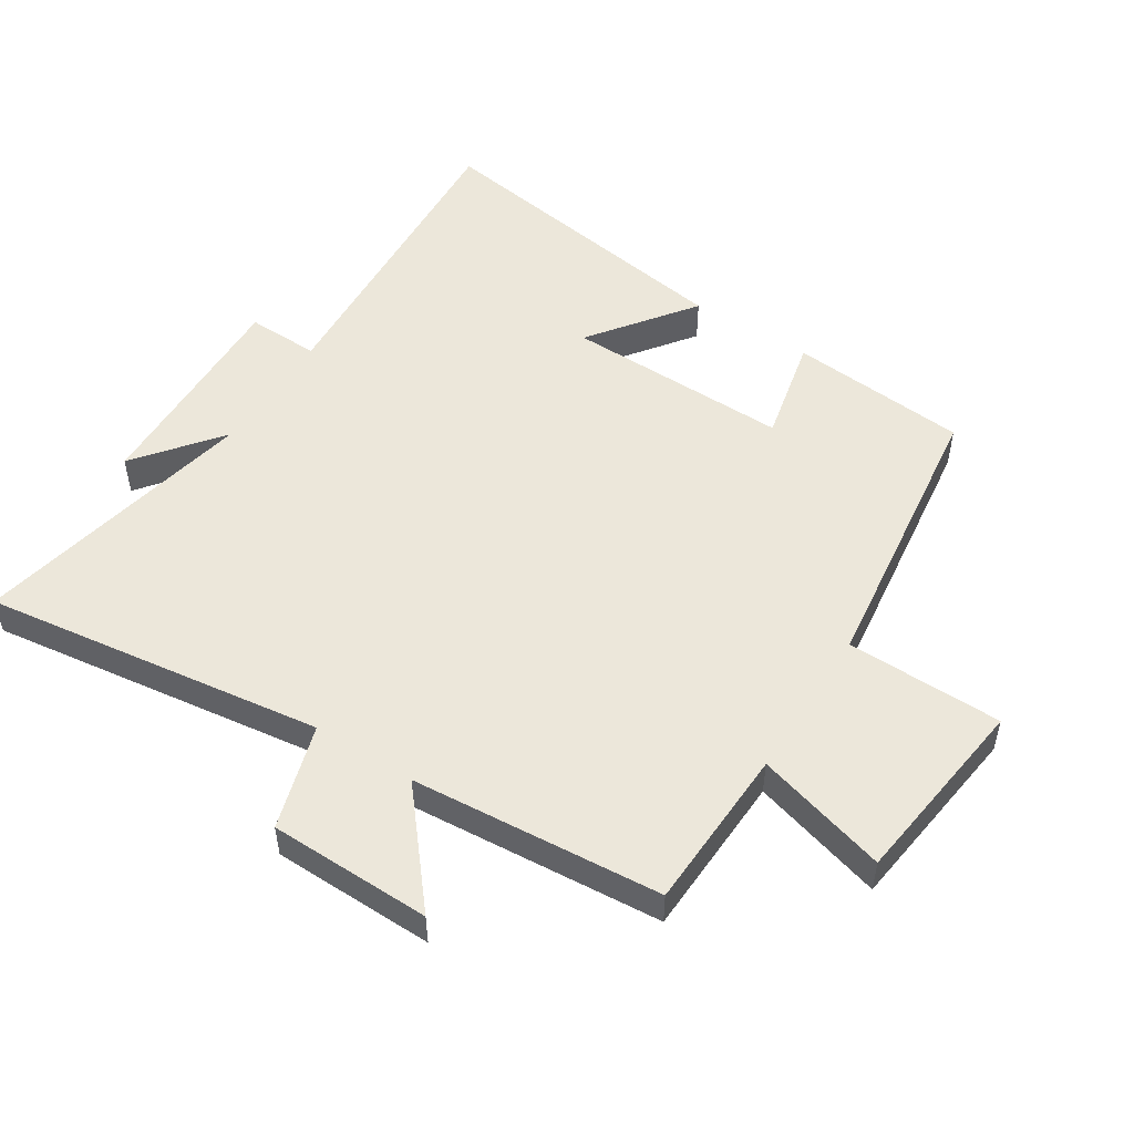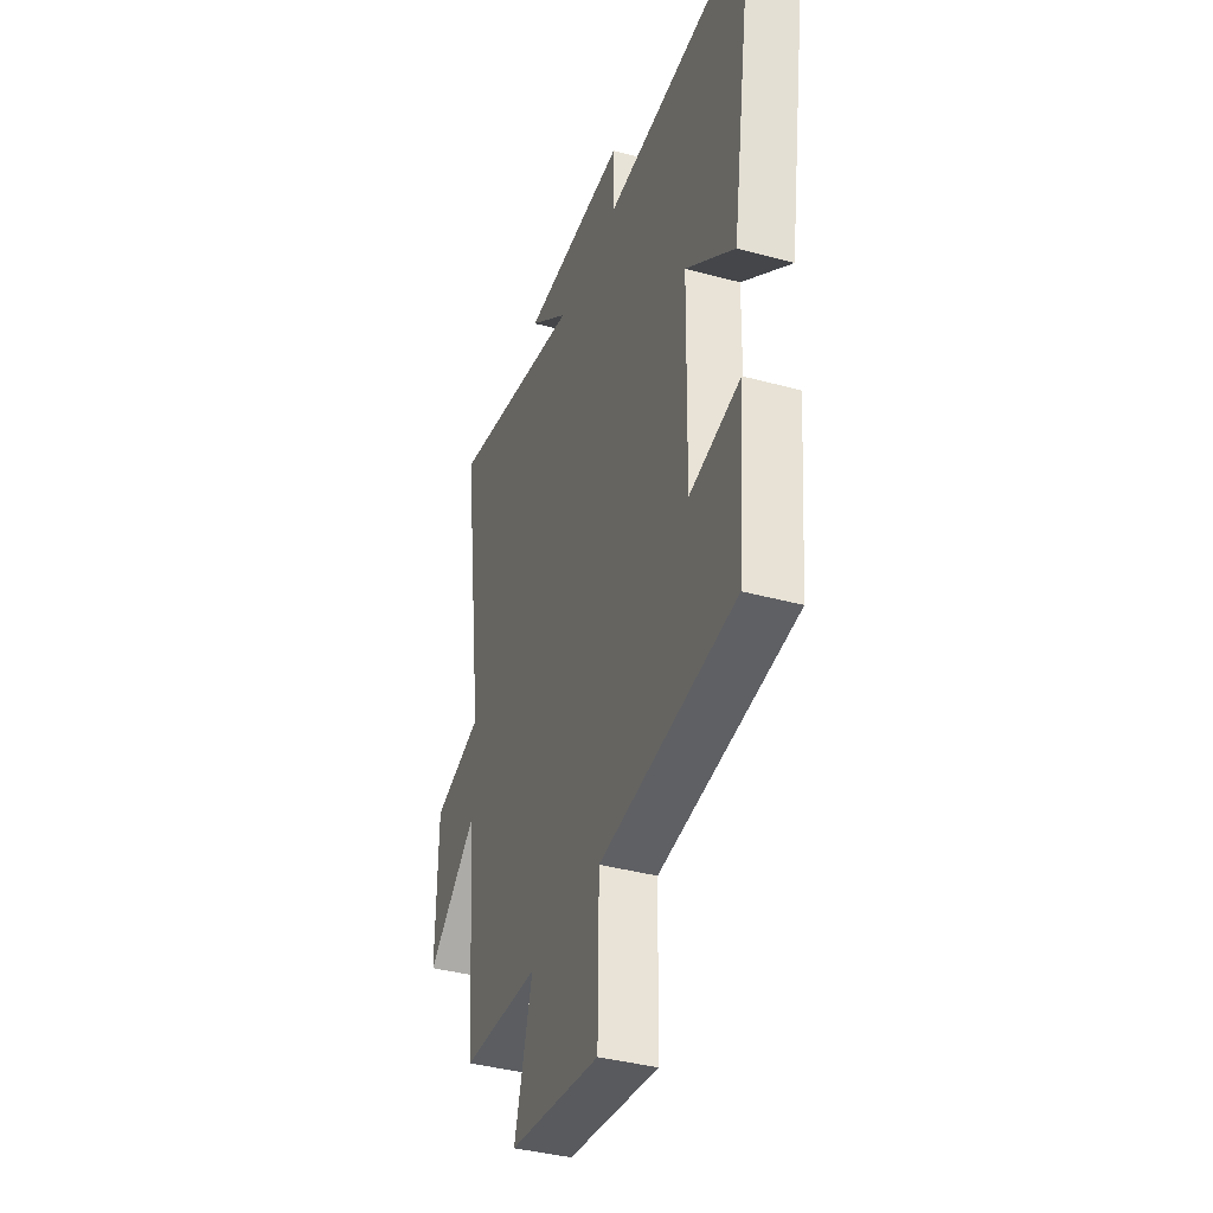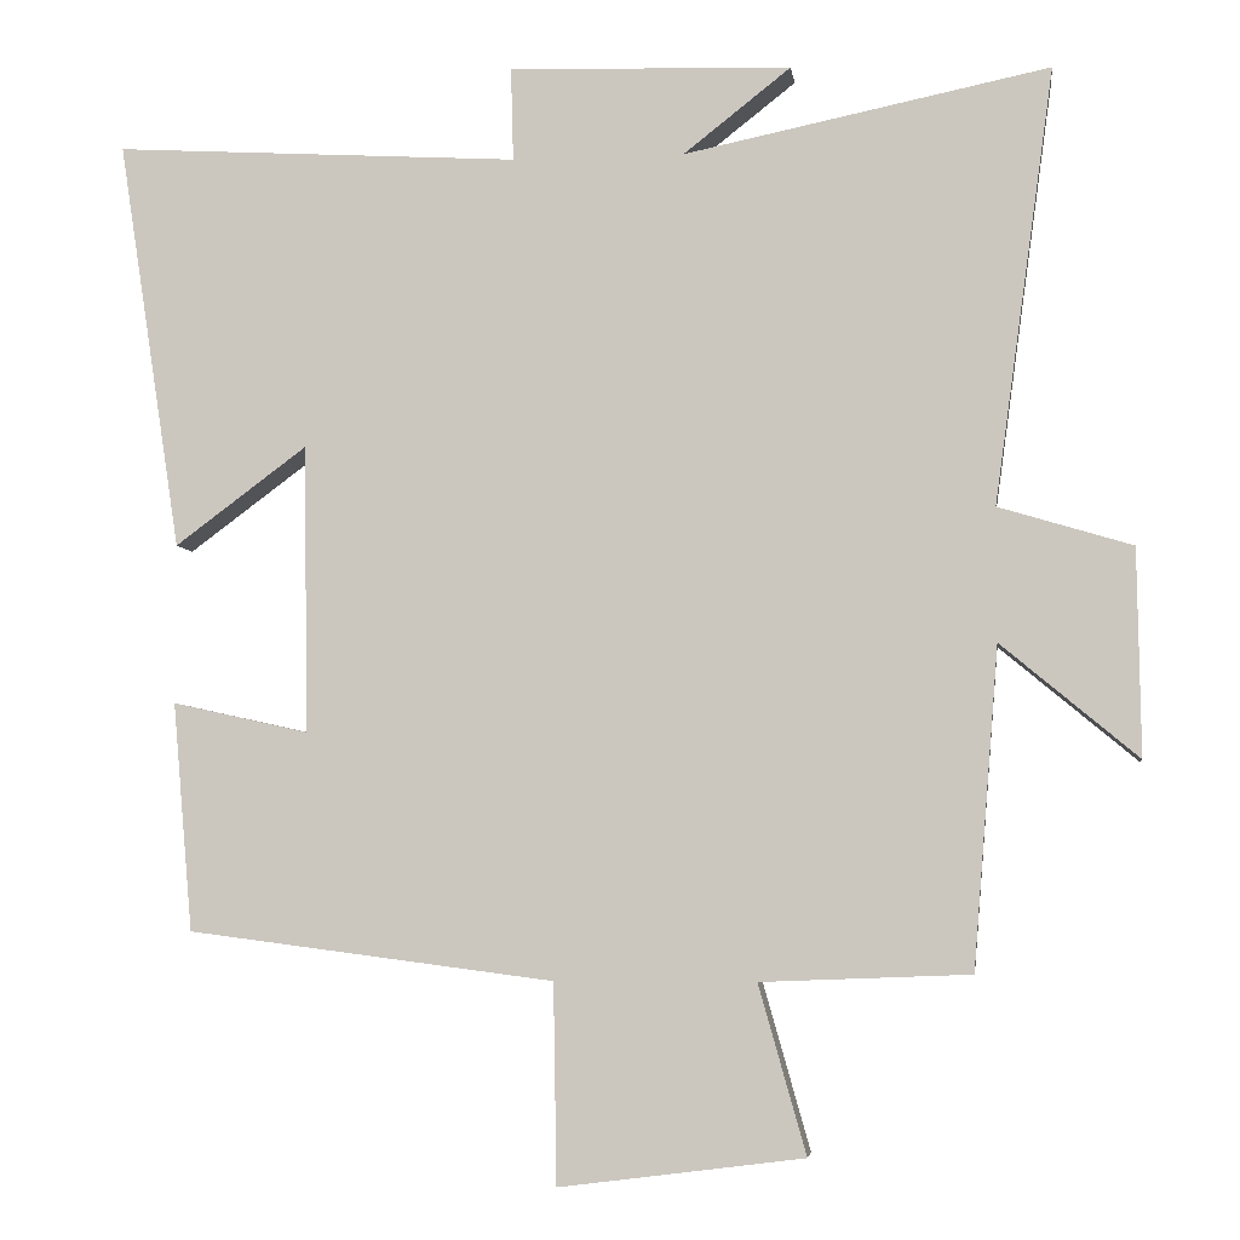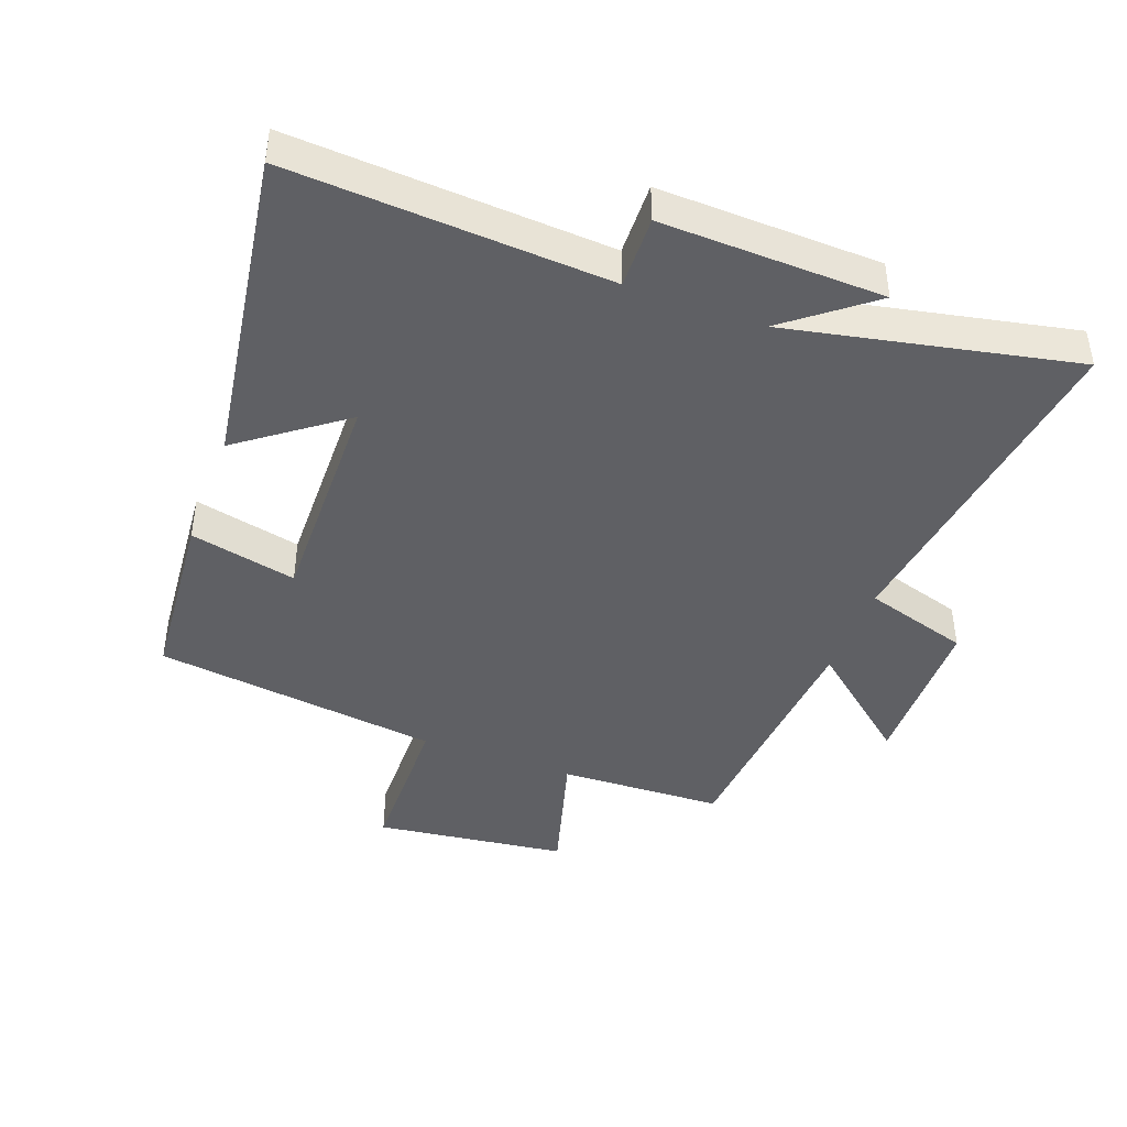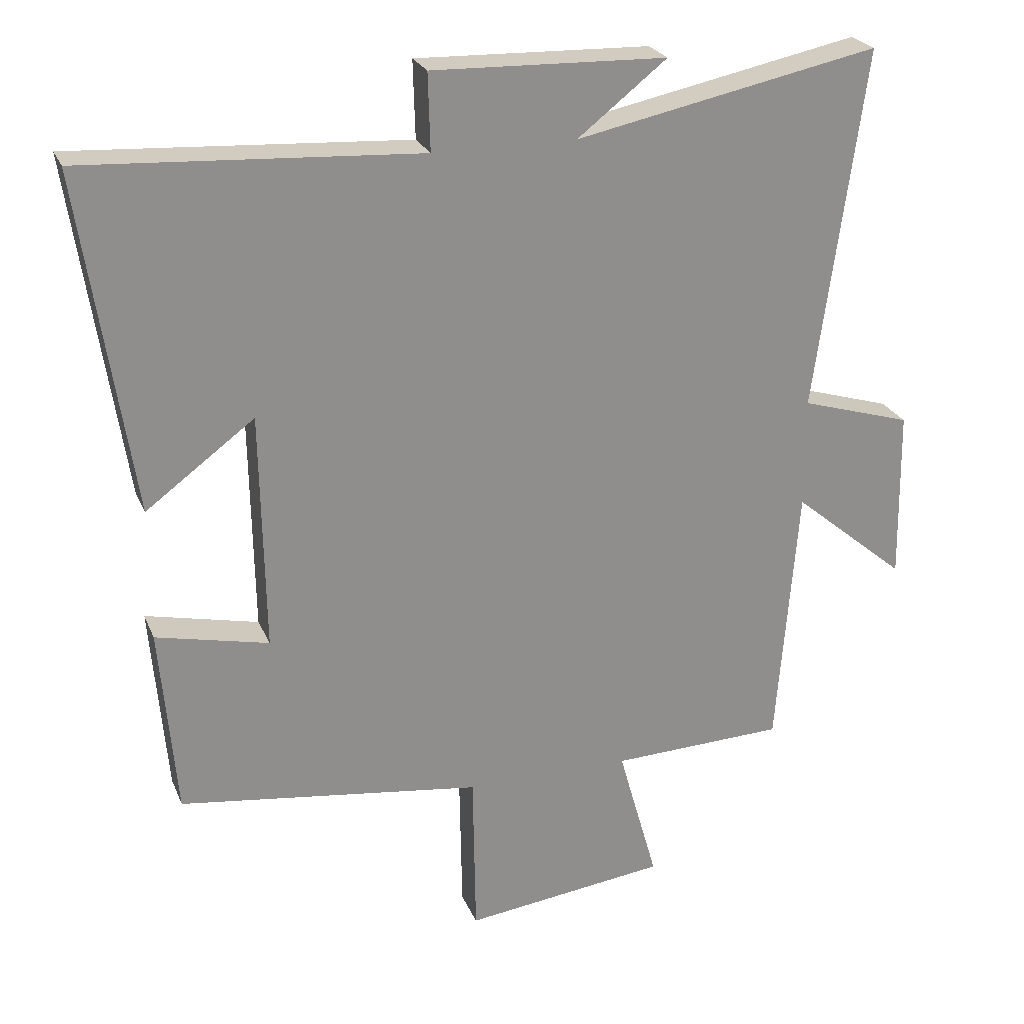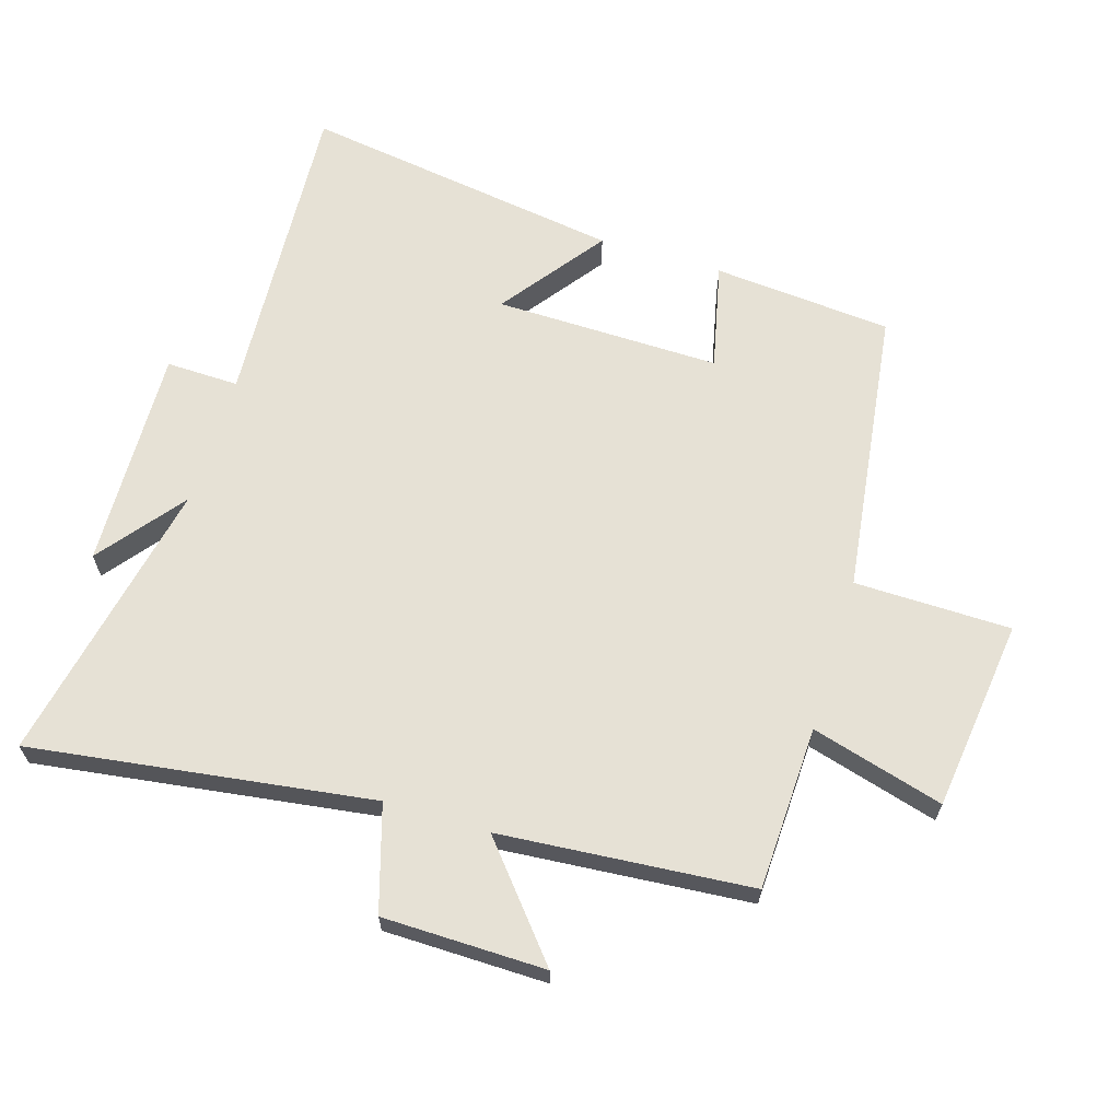
<metadata>
{"format":"obj","ext":"obj","renderer":"f3d","projection":"perspective","resolution":1024,"background":"white","views":[{"elev":51.7,"azim":122.5,"up":"+Y"},{"elev":-38.2,"azim":-109.1,"up":"+Z"},{"elev":-5.0,"azim":7.4,"up":"+Z"},{"elev":-43.3,"azim":-20.4,"up":"+Y"},{"elev":24.5,"azim":-18.8,"up":"+Z"},{"elev":64.7,"azim":106.9,"up":"+Y"}]}
</metadata>
<code>
v 0.469 0.07 -0.49
v 0.214 0.07 -0.5
v 0.272 0.07 -0.705
v -0.026 0.07 -0.743
v -0.03 0.07 -0.5
v -0.476 0.07 -0.442
v -0.5 0.07 -0.164
v -0.334 0.07 -0.201
v -0.34 0.07 0.149
v -0.5 0.07 0.03
v -0.576 0.07 0.529
v -0.082 0.07 0.5
v -0.085 0.07 0.613
v 0.259 0.07 0.603
v 0.128 0.07 0.5
v 0.573 0.07 0.592
v 0.5 0.07 0.062
v 0.663 0.07 0.013
v 0.667 0.07 -0.239
v 0.5 0.07 -0.1
v 0.469 0 -0.49
v 0.214 0 -0.5
v 0.272 0 -0.705
v -0.026 0 -0.743
v -0.03 0 -0.5
v -0.476 0 -0.442
v -0.5 0 -0.164
v -0.334 0 -0.201
v -0.34 0 0.149
v -0.5 0 0.03
v -0.576 0 0.529
v -0.082 0 0.5
v -0.085 0 0.613
v 0.259 0 0.603
v 0.128 0 0.5
v 0.573 0 0.592
v 0.5 0 0.062
v 0.663 0 0.013
v 0.667 0 -0.239
v 0.5 0 -0.1
f 17 18 19 20
f 17 20 1 2
f 15 16 17 2
f 12 13 14 15
f 12 15 2
f 9 10 11 12
f 8 9 12 2
f 5 6 7 8
f 5 8 2 3
f 3 4 5
f 40 39 38 37
f 22 21 40 37
f 22 37 36 35
f 35 34 33 32
f 22 35 32
f 32 31 30 29
f 22 32 29 28
f 28 27 26 25
f 23 22 28 25
f 25 24 23
f 1 21 22 2
f 2 22 23 3
f 3 23 24 4
f 4 24 25 5
f 5 25 26 6
f 6 26 27 7
f 7 27 28 8
f 8 28 29 9
f 9 29 30 10
f 10 30 31 11
f 11 31 32 12
f 12 32 33 13
f 13 33 34 14
f 14 34 35 15
f 15 35 36 16
f 16 36 37 17
f 17 37 38 18
f 18 38 39 19
f 19 39 40 20
f 20 40 21 1

</code>
